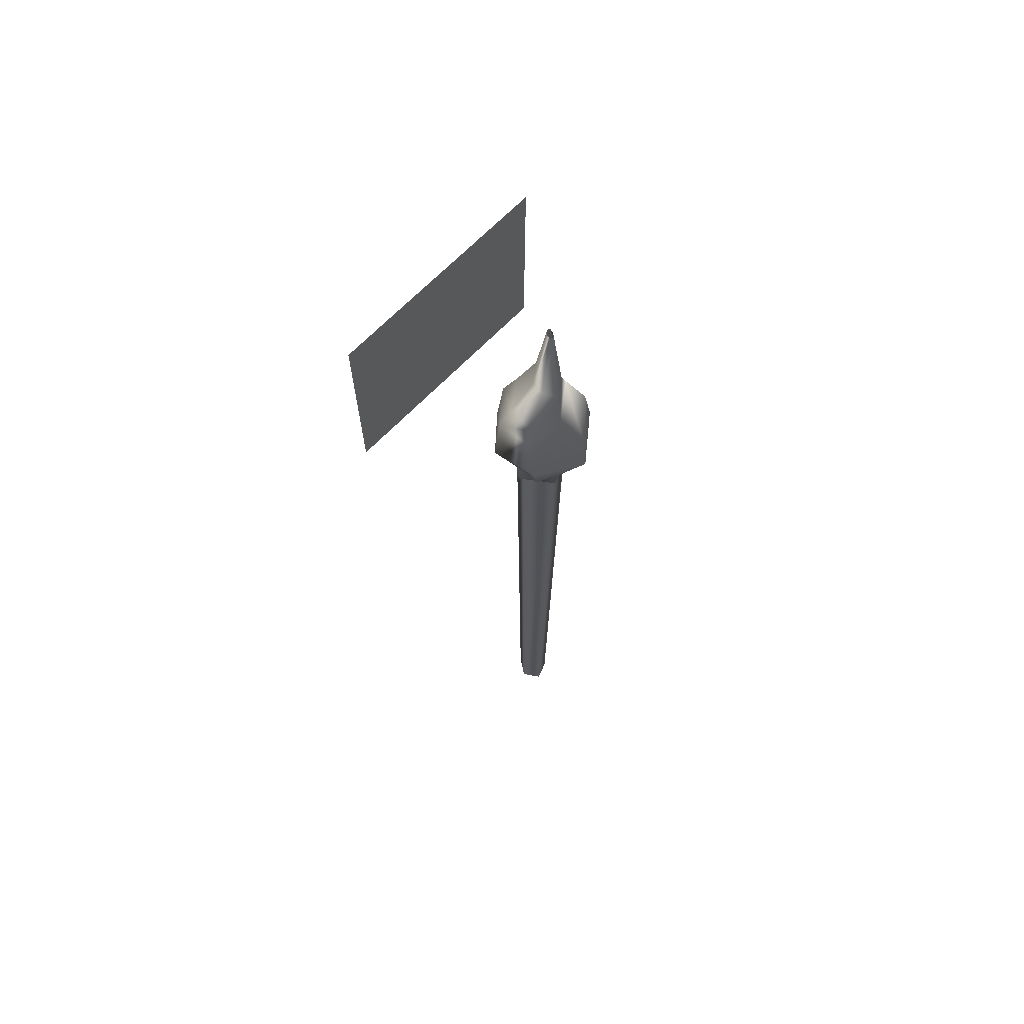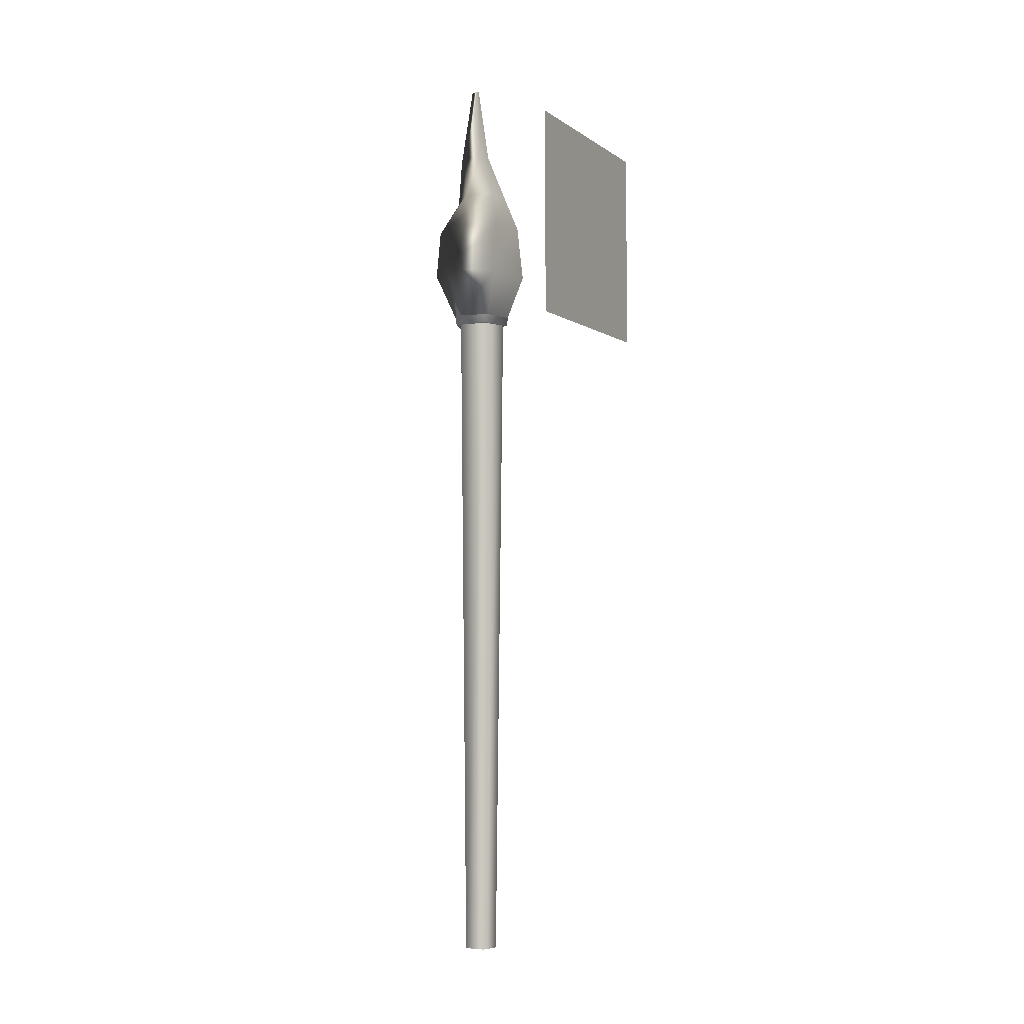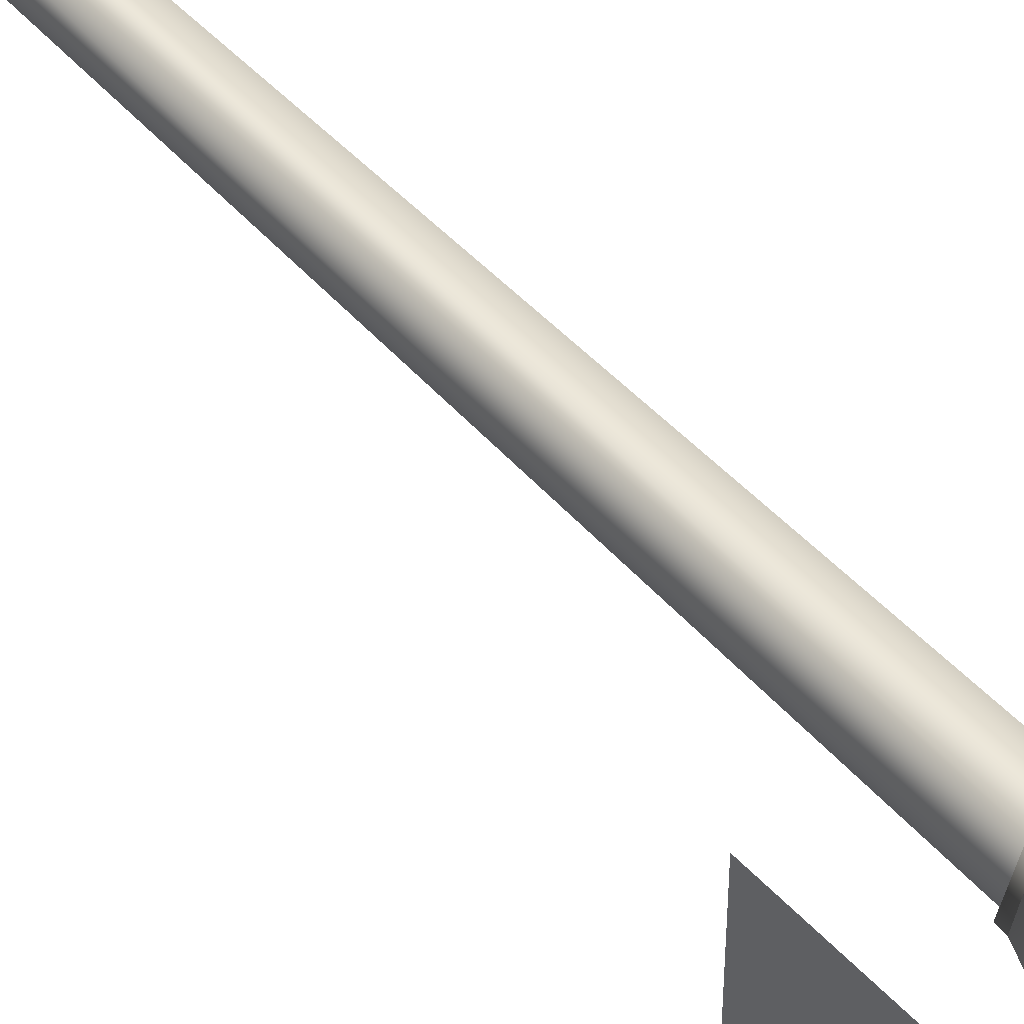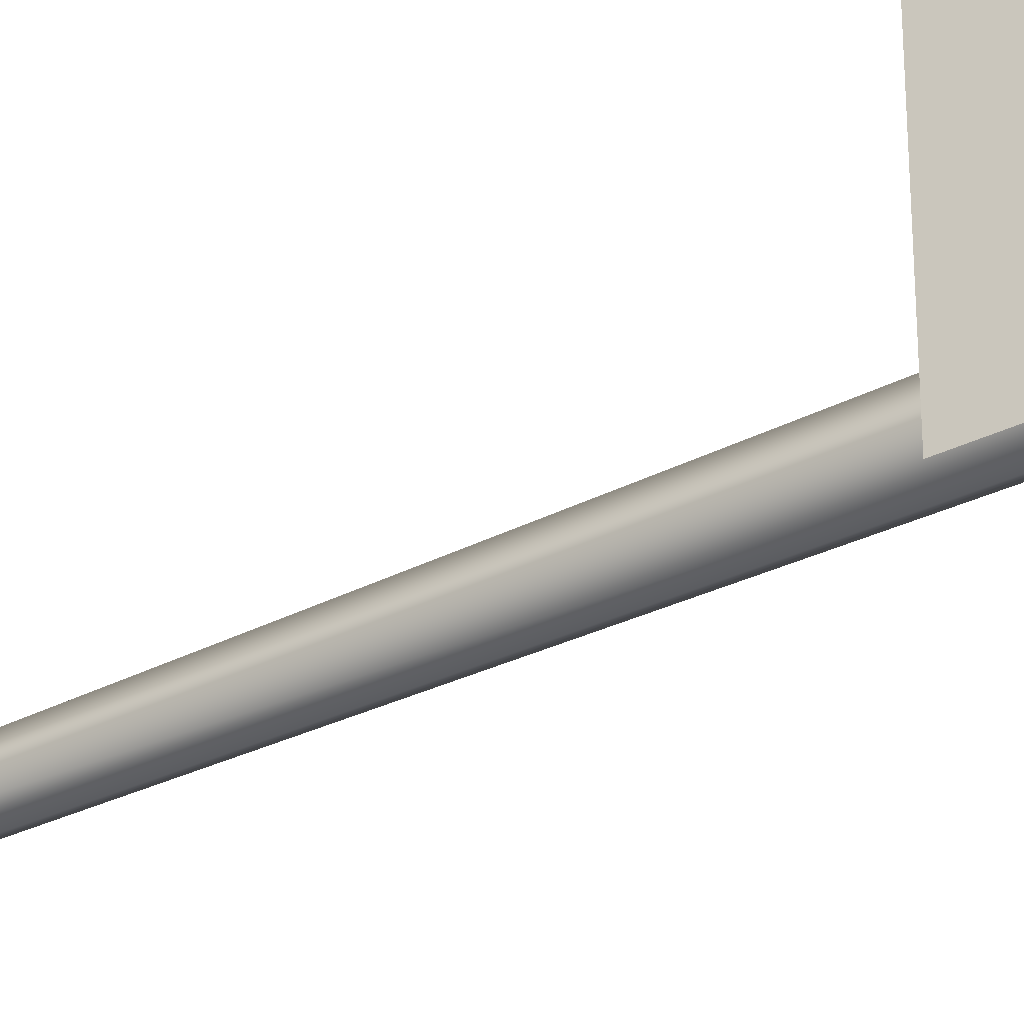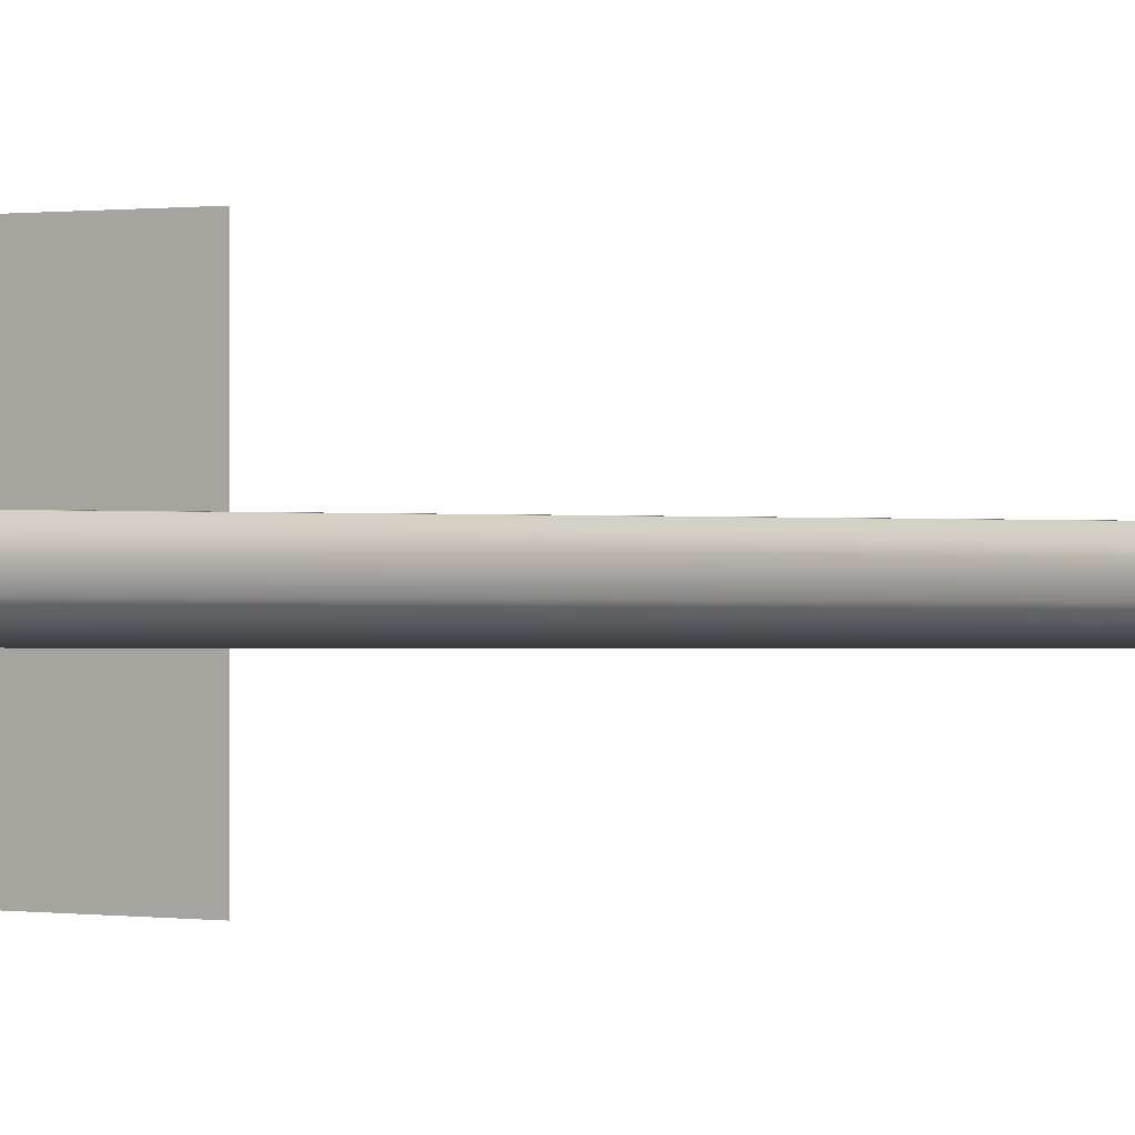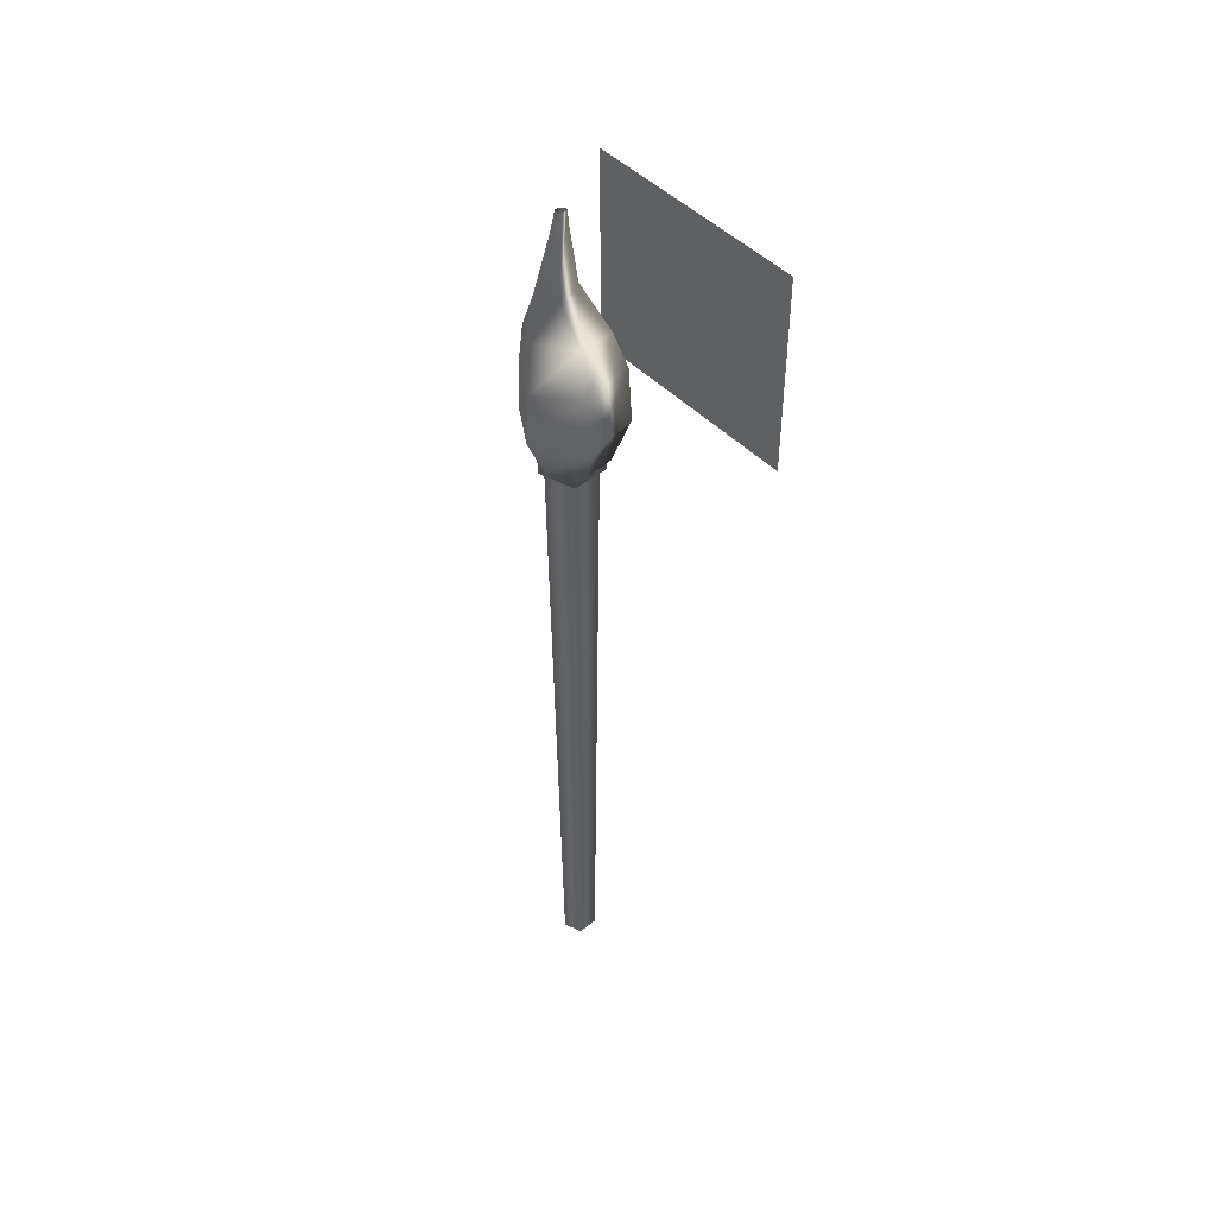
<metadata>
{"format":"obj","ext":"obj","renderer":"f3d","projection":"perspective","resolution":1024,"background":"white","views":[{"elev":67.7,"azim":-136.0,"up":"+Y"},{"elev":-3.6,"azim":25.5,"up":"+Y"},{"elev":52.2,"azim":138.6,"up":"+Z"},{"elev":-35.4,"azim":122.8,"up":"+Z"},{"elev":0.4,"azim":-54.3,"up":"+Z"},{"elev":47.8,"azim":-41.7,"up":"+Y"}]}
</metadata>
<code>
o northrendgeneraltorch01
v 0.005365 -0.04692 -0.03874
v -0.04179 -0.04692 -0.007869
v -0.06537 2.103 -0.01477
v 0.00456 2.163 0.006967
v 0.06254 2.163 0.08678
v 0.09838 2.163 -0.02352
v -0.05342 2.163 0.08678
v -0.08926 2.163 -0.02352
v 0.00456 2.163 -0.09168
v 0.00456 1.87 0.006967
v 0.00456 1.87 -0.07808
v 0.08544 1.87 -0.01931
v -0.07632 1.87 -0.01931
v -0.04543 1.87 0.07577
v 0.05455 1.87 0.07577
v -0.05342 2.163 0.08678
v -0.08926 2.163 -0.02352
v 0.06254 2.163 0.08678
v 0.09838 2.163 -0.02352
v 0.00456 2.163 -0.09168
v 0.00456 1.87 -0.07808
v -0.08926 2.163 -0.02352
v -0.07632 1.87 -0.01931
v -0.04179 -0.04692 -0.007869
v -0.03835 2.103 0.06015
v -0.06537 2.103 -0.01477
v -0.02378 -0.04692 0.04208
v 0.04908 2.103 0.06015
v 0.03451 -0.04692 0.04208
v 0.0761 2.103 -0.01477
v 0.05252 -0.04692 -0.007869
v 0.005365 2.103 -0.06107
v -0.07845 1.895 0.008324
v -0.02162 1.894 0.08412
v -0.0452 2.03 0.1443
v -0.01518 2.613 0.01397
v -0.02503 2.615 0.004691
v -0.07501 2.401 -0.01994
v -0.0391 2.401 0.02557
v -0.00279 2.615 0.01693
v 0.009668 2.401 0.02837
v -7.481e-05 2.615 0.01019
v 0.03212 2.4 0.00848
v -0.009447 2.615 -0.002173
v -0.001102 2.4 -0.03626
v -0.02231 2.615 -0.002044
v -0.03563 2.401 -0.04056
v -0.02503 2.615 0.004691
v -0.07501 2.401 -0.01994
v 0.1016 2.02 0.1099
v 0.06733 1.892 0.07769
v 0.136 2.016 -0.02546
v 0.09062 1.892 -0.01116
v 0.05793 2.02 -0.1151
v 0.03477 1.892 -0.06523
v -0.06694 2.03 -0.09521
v -0.04467 1.894 -0.06112
v -0.1419 2.035 0.0225
v -0.07845 1.895 0.008324
v 0.1019 2.17 0.0971
v -0.04695 2.172 0.1146
v 0.1221 2.17 -0.0161
v 0.05609 2.17 -0.09875
v -0.07007 2.172 -0.08347
v -0.1303 2.172 0.01879
v 0.07758 2.271 0.07098
v -0.01525 2.272 0.0708
v 0.08203 2.269 -0.007954
v 0.03002 2.264 -0.08211
v -0.05369 2.272 -0.08577
v -0.0906 2.272 -0.03032
v -0.0906 2.272 -0.03032
v -0.1303 2.172 0.01879
v -0.1419 2.035 0.0225
v 0.3718 2.424 0.3266
v 0.3742 1.837 0.3266
v 0.3718 2.424 -0.3052
v 0.3742 1.837 -0.3052
g Geoset0
f 1 2 3
f 4 5 6
f 4 7 5
f 4 8 7
f 4 9 8
f 4 6 9
f 10 11 12
f 10 13 11
f 10 14 13
f 10 12 15
f 10 15 14
f 13 16 17
f 13 14 16
f 14 18 16
f 14 15 18
f 15 19 18
f 15 12 19
f 12 20 19
f 12 21 20
f 21 22 20
f 21 23 22
f 24 25 26
f 24 27 25
f 27 28 25
f 27 29 28
f 29 30 28
f 29 31 30
f 31 32 30
f 31 1 32
f 1 3 32
g Geoset1
f 33 34 35
f 36 37 38
f 38 39 36
f 40 36 39
f 39 41 40
f 42 40 41
f 41 43 42
f 44 42 43
f 43 45 44
f 46 44 45
f 45 47 46
f 48 46 47
f 47 49 48
f 50 35 34
f 34 51 50
f 52 50 51
f 51 53 52
f 54 52 53
f 53 55 54
f 56 54 55
f 55 57 56
f 58 56 57
f 57 59 58
f 60 61 35
f 35 50 60
f 62 60 50
f 50 52 62
f 63 62 52
f 52 54 63
f 64 63 54
f 54 56 64
f 65 64 56
f 56 58 65
f 66 67 61
f 61 60 66
f 68 66 60
f 60 62 68
f 69 68 62
f 62 63 69
f 70 69 63
f 63 64 70
f 71 70 64
f 64 65 71
f 70 71 49
f 49 47 70
f 69 70 47
f 47 45 69
f 68 69 45
f 45 43 68
f 66 68 43
f 43 41 66
f 67 66 41
f 41 39 67
f 72 67 39
f 39 38 72
f 67 72 73
f 73 61 67
f 61 73 74
f 74 35 61
f 35 74 33
g Geoset2
f 75 76 77
f 78 77 76

</code>
